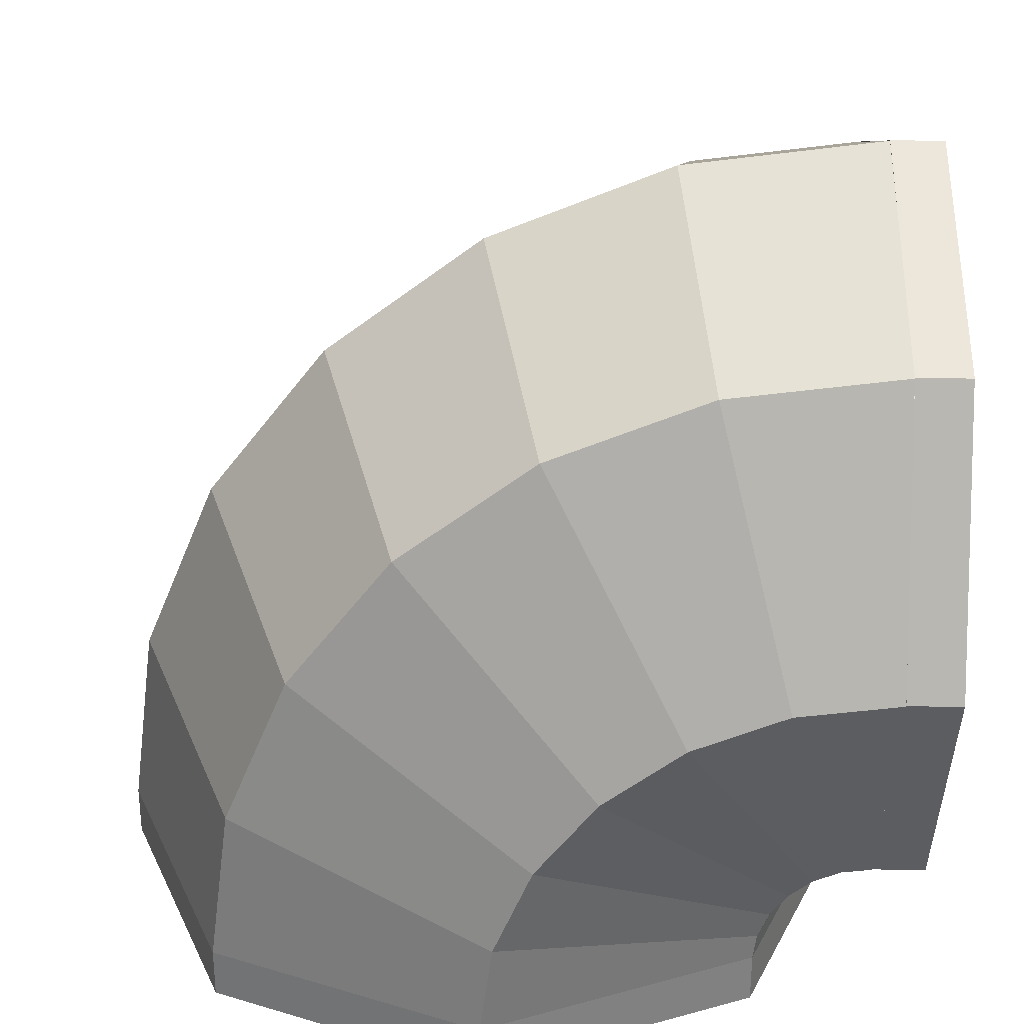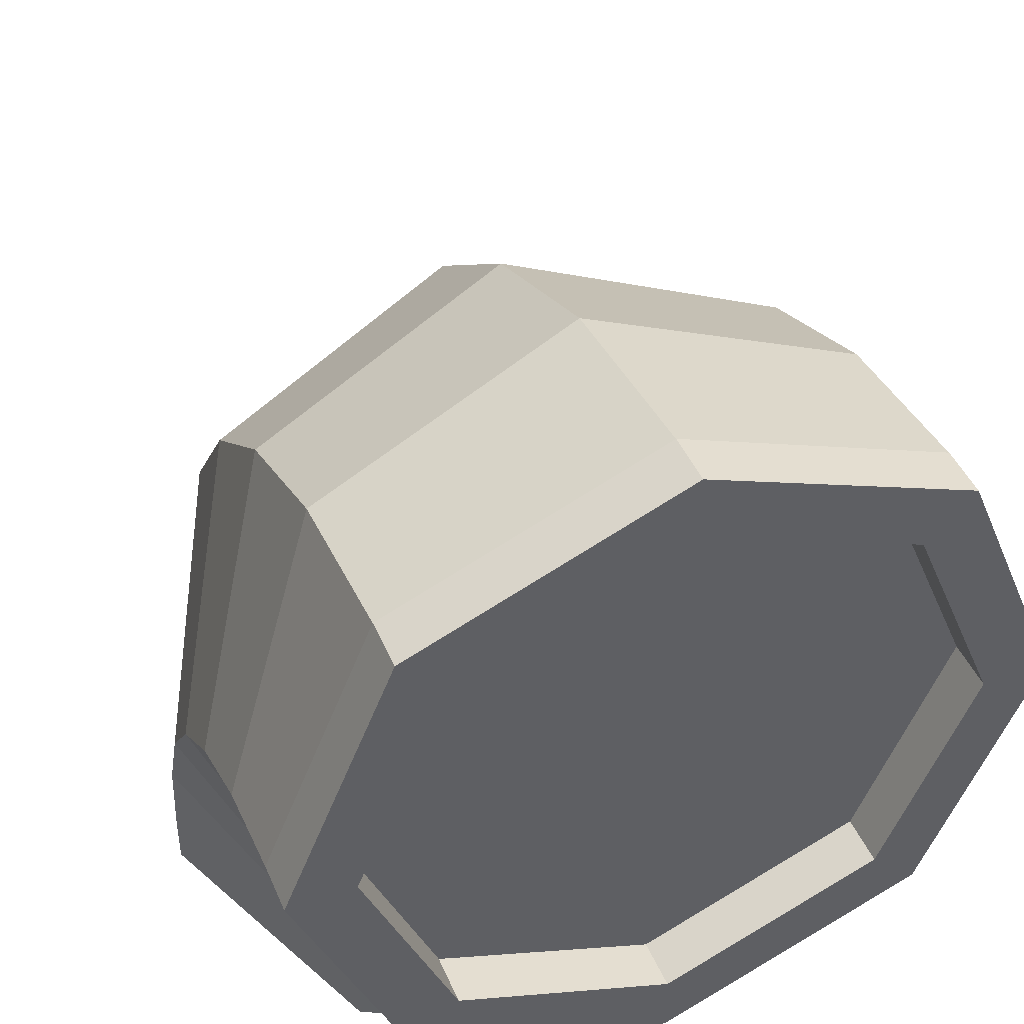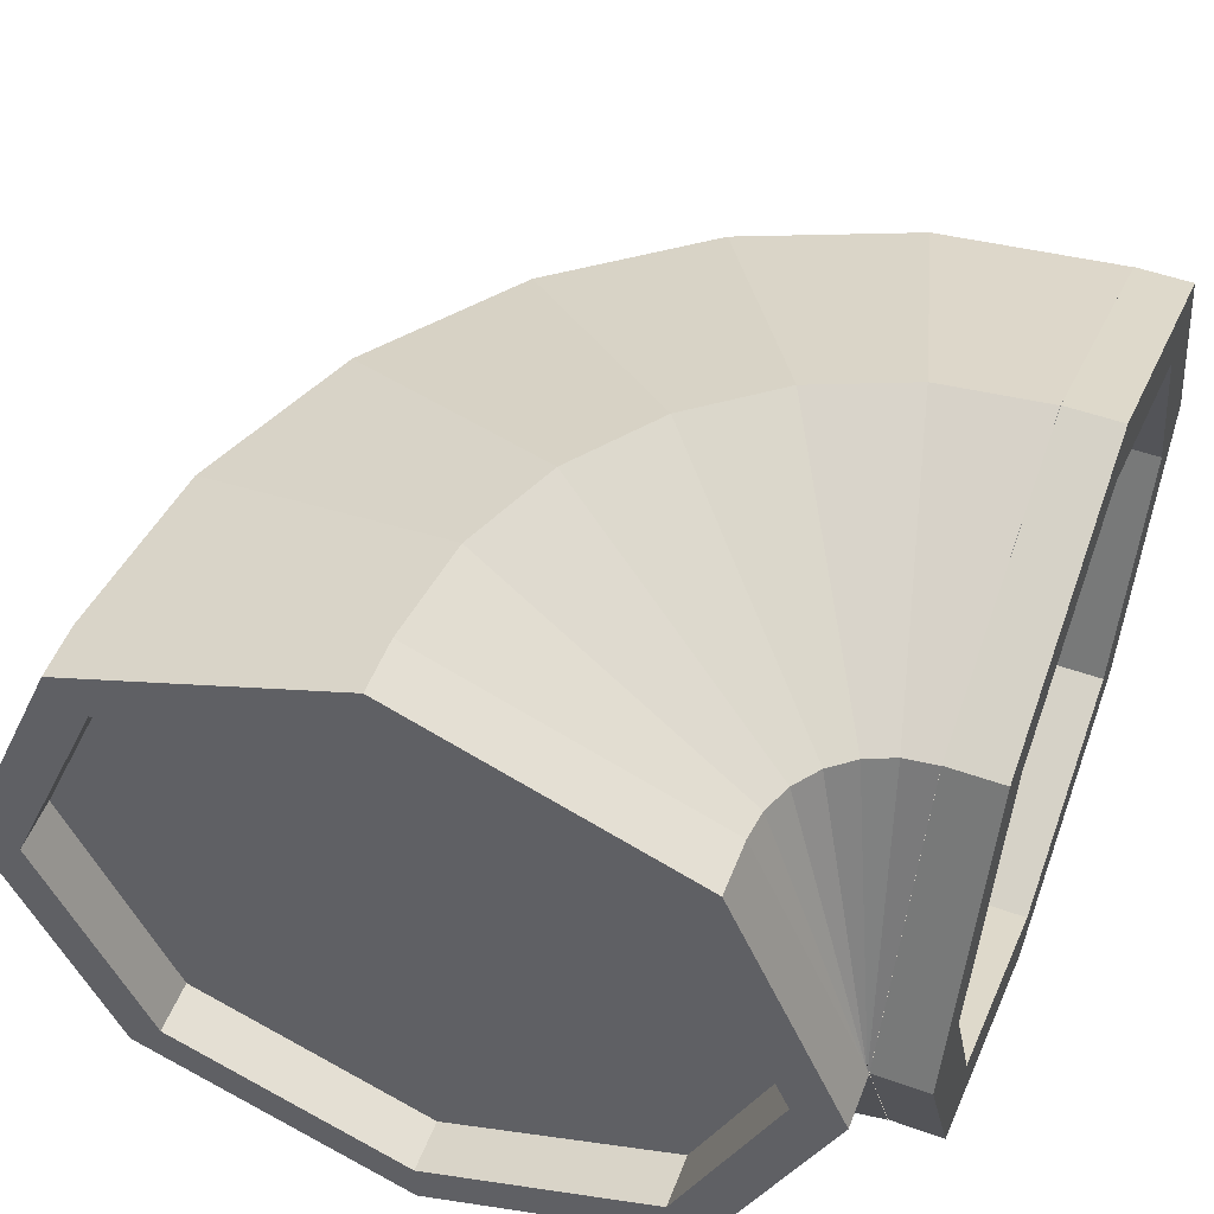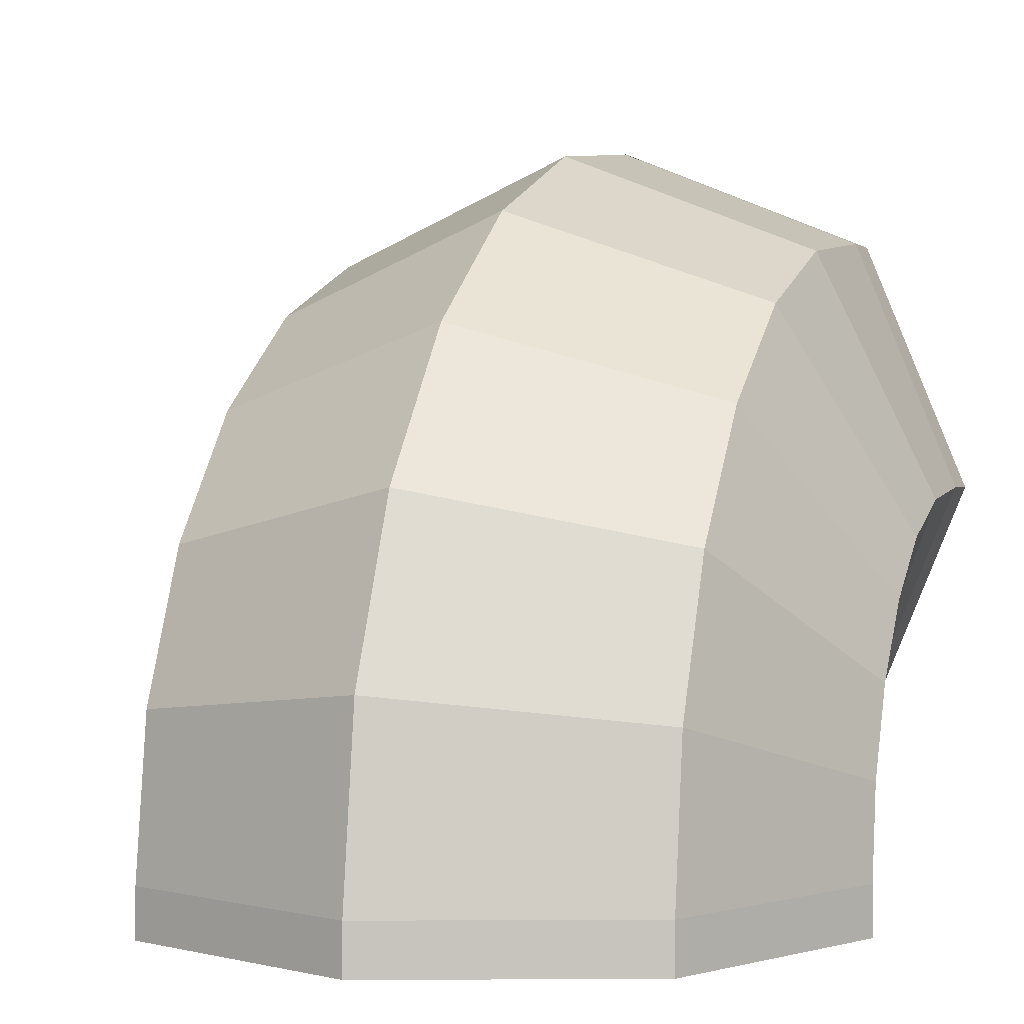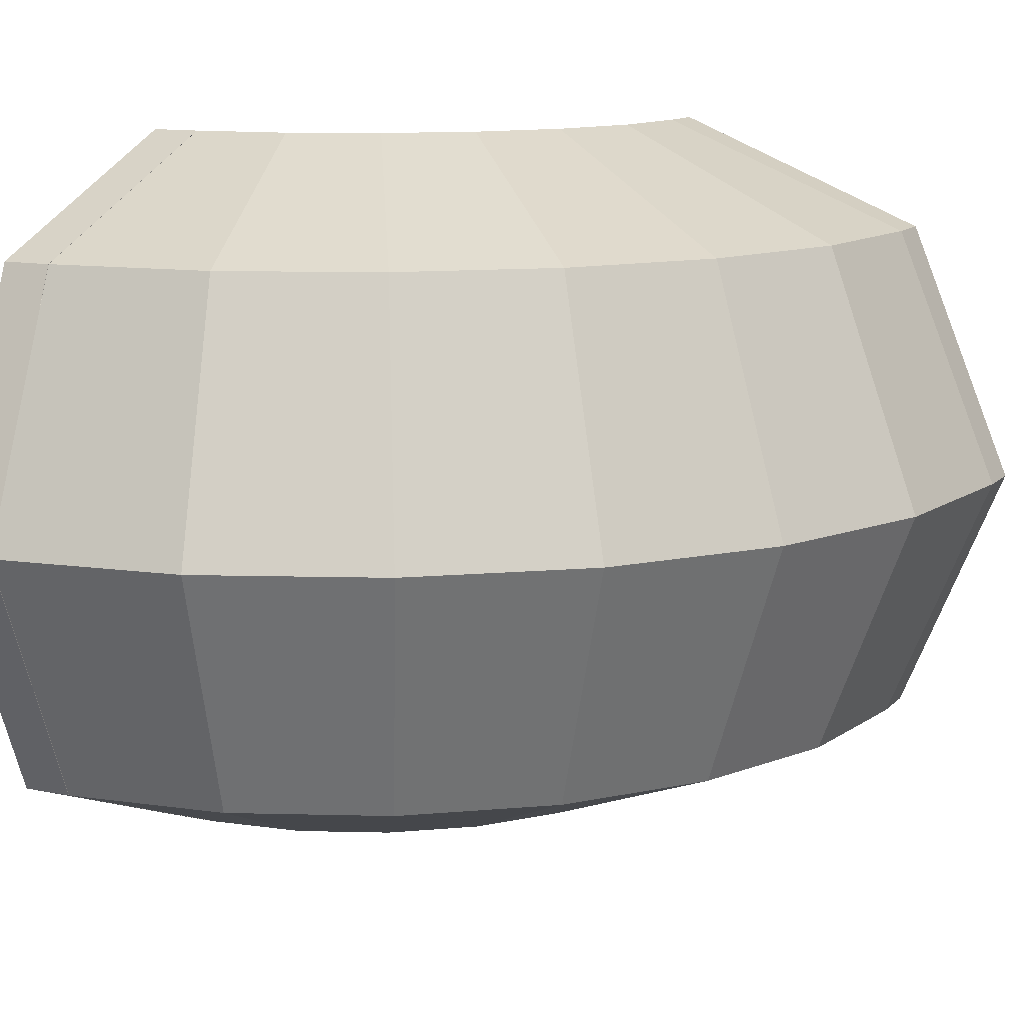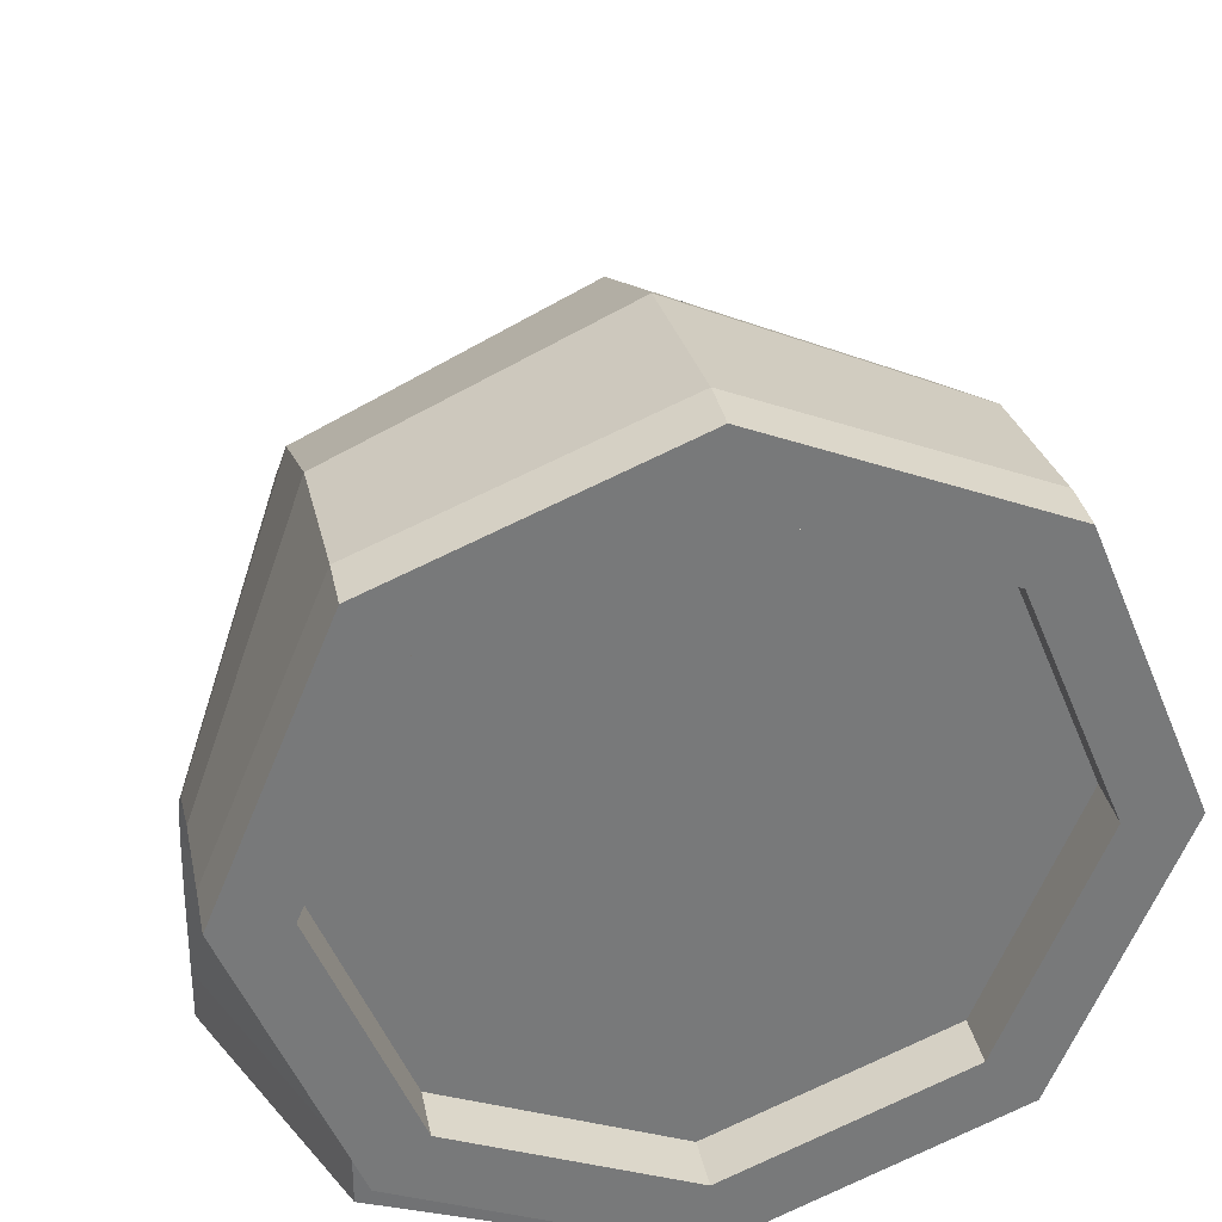
<metadata>
{"format":"obj","ext":"obj","renderer":"f3d","projection":"perspective","resolution":1024,"background":"white","views":[{"elev":30.3,"azim":0.8,"up":"+Y"},{"elev":44.5,"azim":67.7,"up":"+Y"},{"elev":52.3,"azim":21.0,"up":"+Z"},{"elev":0.4,"azim":-68.6,"up":"+Y"},{"elev":12.3,"azim":-154.1,"up":"+Z"},{"elev":32.7,"azim":78.8,"up":"+Y"}]}
</metadata>
<code>
o Cube.001_Cube.000
v 1e-06 -0.25 -0.22
v -0.1556 -0.25 -0.1556
v -0.22 -0.25 -0
v -0.1556 -0.25 0.1556
v 1e-06 -0.25 0.22
v 0.1556 -0.25 0.1556
v 0.22 -0.25 -0
v 0.1556 -0.25 -0.1556
v 1e-06 -0.22 -0.22
v -0.1556 -0.22 -0.1556
v -0.22 -0.22 -0
v -0.1556 -0.22 0.1556
v 1e-06 -0.22 0.22
v 0.1556 -0.22 0.1556
v 0.22 -0.22 -0
v 0.1556 -0.22 -0.1556
v 0.22 0 -0.22
v 0.22 0.1556 -0.1556
v 0.22 -0 0.22
v 0.22 -0.1556 0.1556
v 0.22 -0.1556 -0.1556
v 0.25 0 -0.22
v 0.25 0.1556 -0.1556
v 0.25 0.22 -0
v 0.25 0.1556 0.1556
v 0.25 0 0.22
v 0.25 -0.1556 0.1556
v 0.25 -0.22 -0
v 0.25 -0.1556 -0.1556
v 0.22 0.22 -0
v 0.22 0.1556 0.1556
v 0.25 0 -0.1808
v 0.25 0.1279 -0.1279
v 0.25 0.1808 -0
v 0.25 0.1279 0.1279
v 0.25 0 0.1808
v 0.25 -0.1279 0.1279
v 0.25 -0.1808 -0
v 0.25 -0.1279 -0.1279
v 0.22 0 -0.1808
v 0.22 0.1279 -0.1279
v 0.22 0.1808 -0
v 0.22 0.1279 0.1279
v 0.22 0 0.1808
v 0.22 -0.1279 0.1279
v 0.22 -0.1808 -0
v 0.22 -0.1279 -0.1279
v 1e-06 -0.25 -0.1923
v -0.136 -0.25 -0.136
v -0.1923 -0.25 -0
v -0.136 -0.25 0.136
v 1e-06 -0.25 0.1923
v 0.136 -0.25 0.136
v 0.1923 -0.25 -0
v 0.136 -0.25 -0.136
v 1e-06 -0.22 -0.1923
v -0.136 -0.22 -0.136
v -0.1923 -0.22 -0
v -0.136 -0.22 0.136
v 1e-06 -0.22 0.1923
v 0.136 -0.22 0.136
v 0.1923 -0.22 -0
v 0.136 -0.22 -0.136
v 0.007263 -0.1639 -0.22
v -0.143 -0.1237 -0.1556
v -0.2052 -0.107 -0
v -0.143 -0.1237 0.1556
v 0.007263 -0.1639 0.22
v 0.1575 -0.2042 0.1556
v 0.2198 -0.2209 -0
v 0.1575 -0.2042 -0.1556
v 0.02902 -0.1108 -0.22
v -0.1057 -0.033 -0.1556
v -0.1615 -0.000785 -0
v -0.1057 -0.033 0.1556
v 0.02902 -0.1108 0.22
v 0.1637 -0.1886 0.1556
v 0.2195 -0.2208 -0
v 0.1637 -0.1886 -0.1556
v 0.0638 -0.06508 -0.22
v -0.0462 0.04492 -0.1556
v -0.09177 0.09049 -0
v -0.0462 0.04492 0.1556
v 0.0638 -0.06508 0.22
v 0.1738 -0.1751 0.1556
v 0.2194 -0.2206 -0
v 0.1738 -0.1751 -0.1556
v 0.1092 -0.02993 -0.22
v 0.03143 0.1048 -0.1556
v -0.000784 0.1606 -0
v 0.03143 0.1048 0.1556
v 0.1092 -0.02993 0.22
v 0.187 -0.1646 0.1556
v 0.2192 -0.2205 -0
v 0.187 -0.1646 -0.1556
v 0.1622 -0.007731 -0.22
v 0.1219 0.1425 -0.1556
v 0.1052 0.2048 -0
v 0.1219 0.1425 0.1556
v 0.1622 -0.007731 0.22
v 0.2024 -0.158 0.1556
v 0.2191 -0.2202 -0
v 0.2024 -0.158 -0.1556
v 0.22 -0.000235 -0.22
v 0.22 0.1553 -0.1556
v 0.22 0.2198 -0
v 0.22 0.1553 0.1556
v 0.22 -0.000235 0.22
v 0.22 -0.1558 0.1556
v 0.22 -0.2202 -0
v 0.22 -0.1558 -0.1556
f 45 46 47
f 47 40 45
f 40 41 44
f 40 44 45
f 42 43 41
f 41 43 44
f 63 62 56
f 62 60 57
f 61 60 62
f 60 58 57
f 62 57 56
f 60 59 58
f 8 16 15 7
f 6 14 13 5
f 4 12 11 3
f 2 10 9 1
f 1 9 16 8
f 7 15 14 6
f 5 13 12 4
f 3 11 10 2
f 7 6 53 54
f 1 8 55 48
f 2 1 48 49
f 4 3 50 51
f 6 5 52 53
f 8 7 54 55
f 20 27 26 19
f 18 23 22 17
f 17 22 29 21
f 21 29 28 15
f 31 25 24 30
f 15 28 27 20
f 19 26 25 31
f 30 24 23 18
f 28 29 39 38
f 26 27 37 36
f 24 25 35 34
f 22 23 33 32
f 29 22 32 39
f 27 28 38 37
f 25 26 36 35
f 23 24 34 33
f 37 38 46 45
f 35 36 44 43
f 33 34 42 41
f 38 39 47 46
f 36 37 45 44
f 34 35 43 42
f 32 33 41 40
f 39 32 40 47
f 5 4 51 52
f 3 2 49 50
f 54 53 61 62
f 49 48 56 57
f 51 50 58 59
f 53 52 60 61
f 55 54 62 63
f 50 49 57 58
f 52 51 59 60
f 48 55 63 56
f 9 10 65 64
f 16 9 64 71
f 14 15 70 69
f 12 13 68 67
f 10 11 66 65
f 15 16 71 70
f 13 14 69 68
f 11 12 67 66
f 71 64 72 79
f 69 70 78 77
f 67 68 76 75
f 65 66 74 73
f 70 71 79 78
f 68 69 77 76
f 66 67 75 74
f 64 65 73 72
f 74 75 83 82
f 72 73 81 80
f 79 72 80 87
f 77 78 86 85
f 75 76 84 83
f 73 74 82 81
f 78 79 87 86
f 76 77 85 84
f 86 87 95 94
f 84 85 93 92
f 82 83 91 90
f 80 81 89 88
f 87 80 88 95
f 85 86 94 93
f 83 84 92 91
f 81 82 90 89
f 91 92 100 99
f 89 90 98 97
f 94 95 103 102
f 92 93 101 100
f 90 91 99 98
f 88 89 97 96
f 95 88 96 103
f 93 94 102 101
f 103 96 104 111
f 101 102 110 109
f 99 100 108 107
f 97 98 106 105
f 102 103 111 110
f 100 101 109 108
f 98 99 107 106
f 96 97 105 104

</code>
